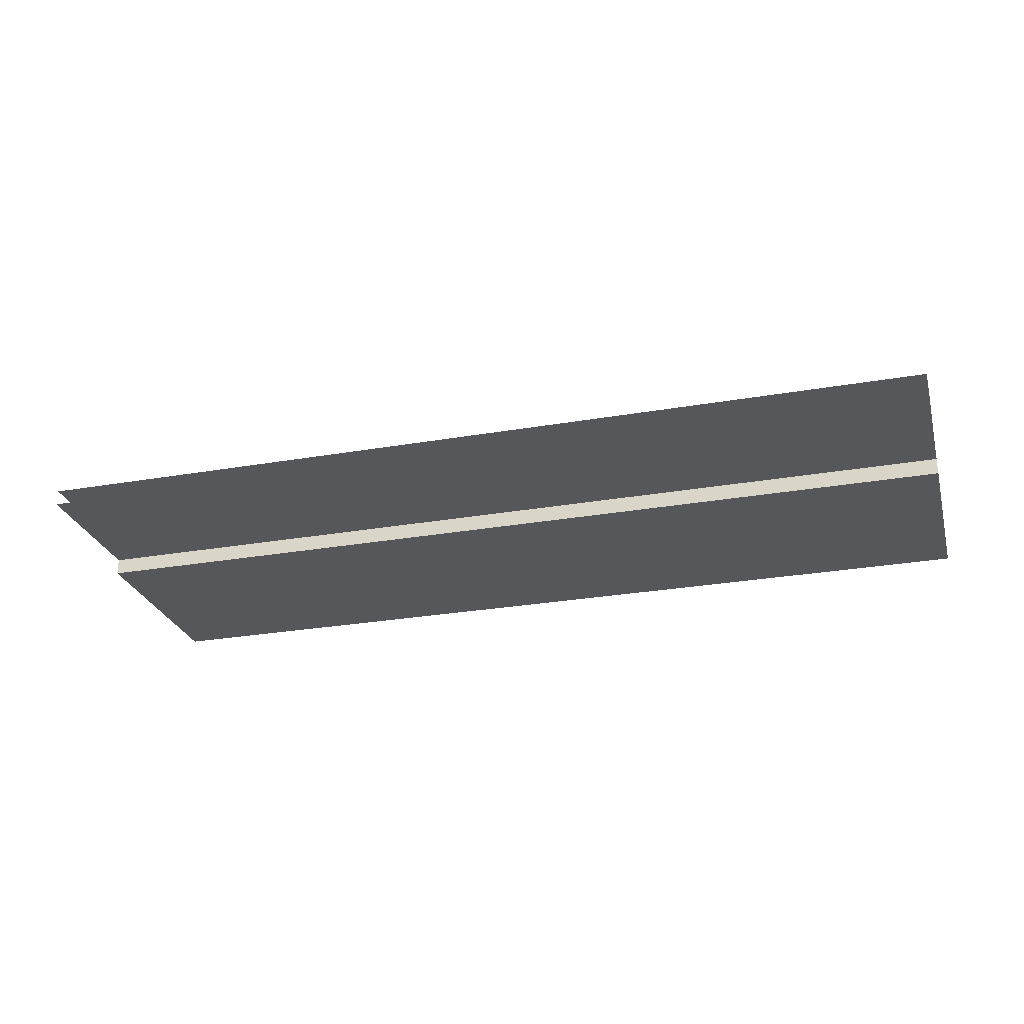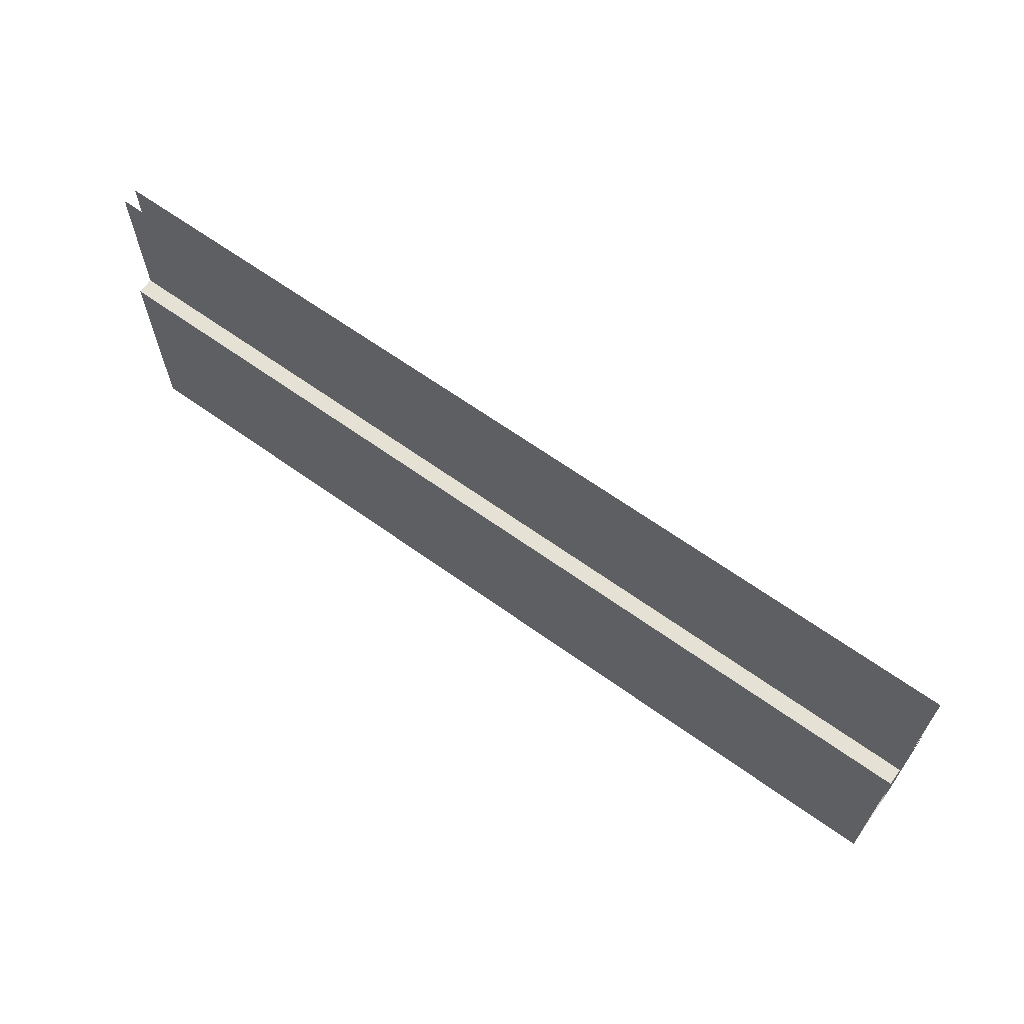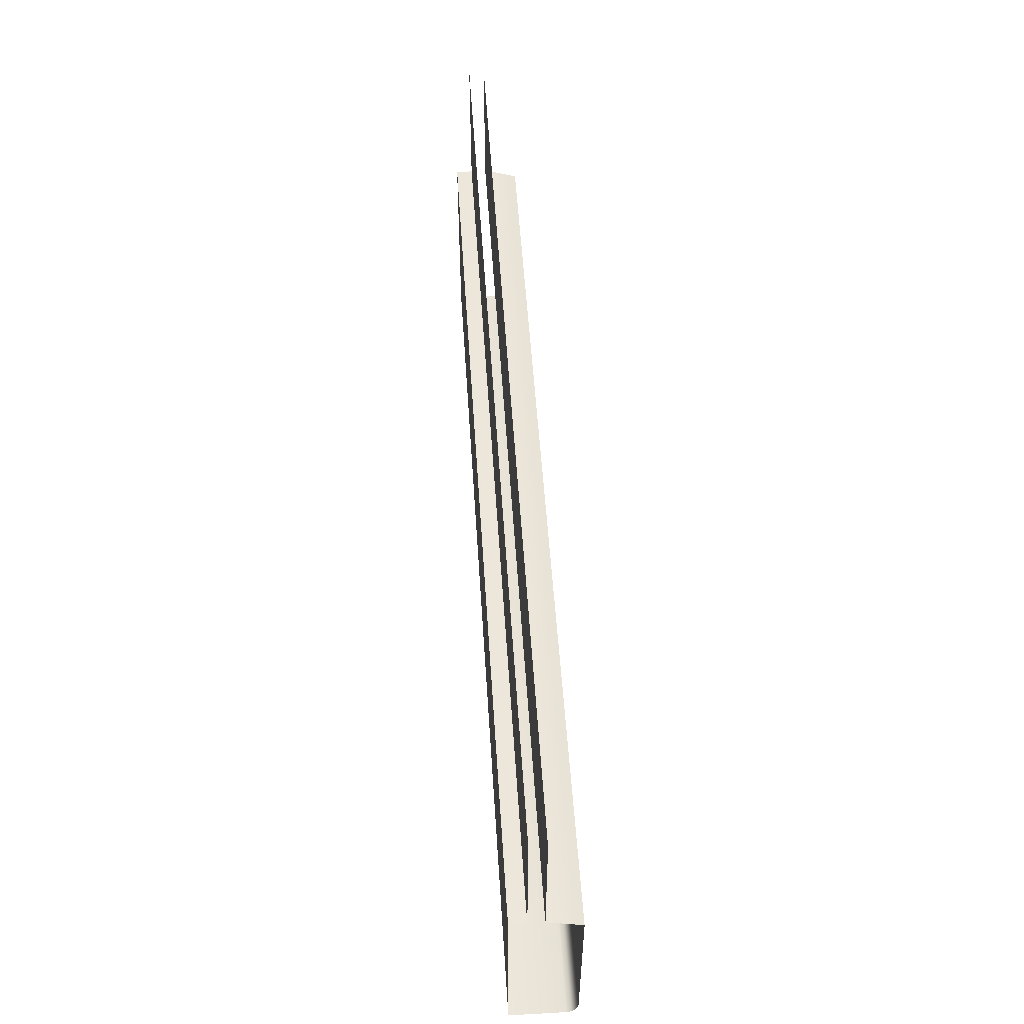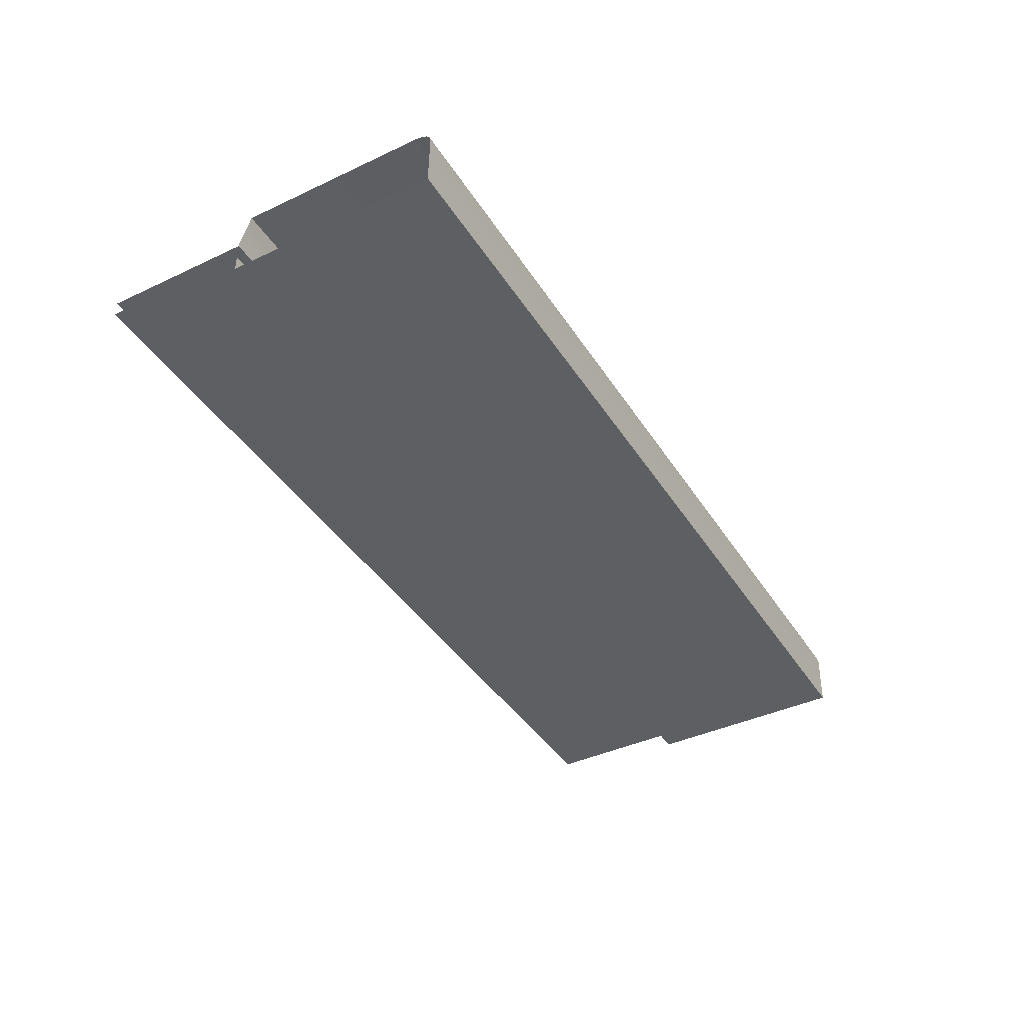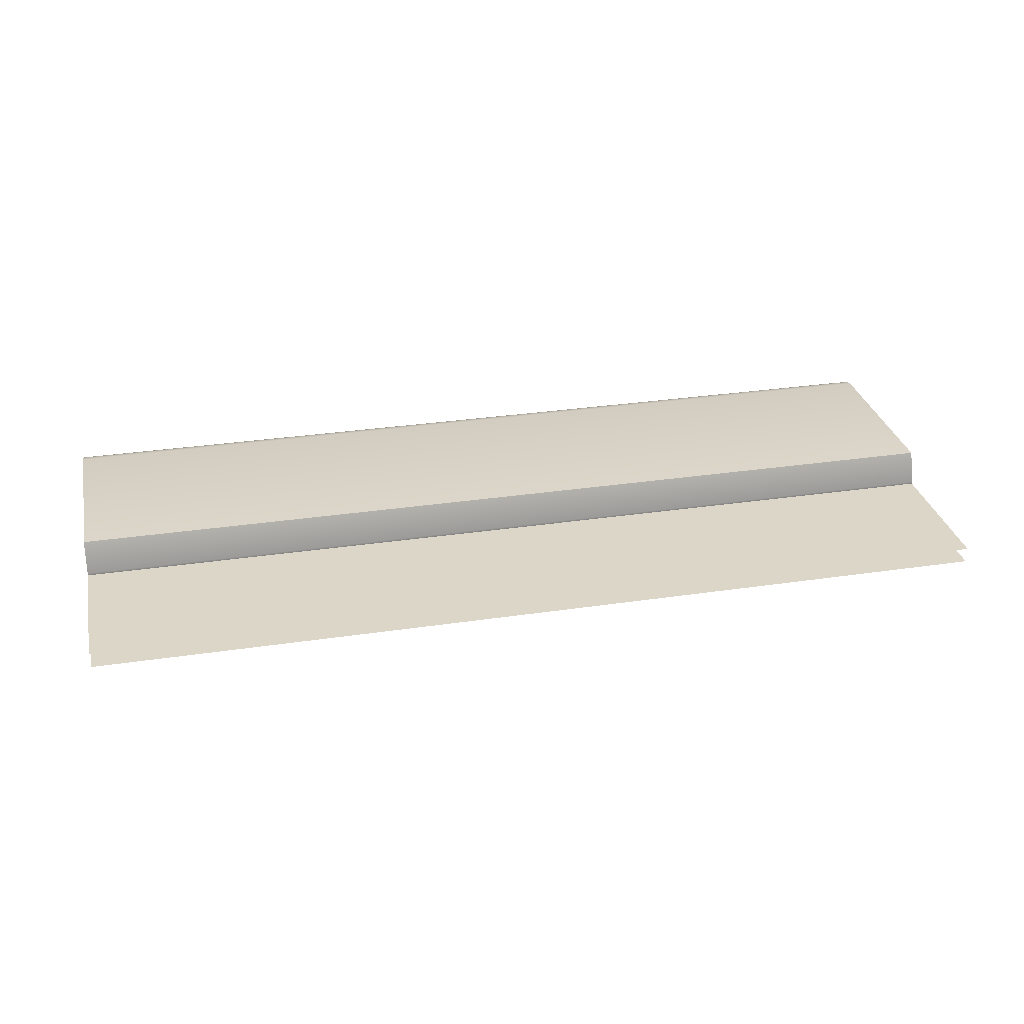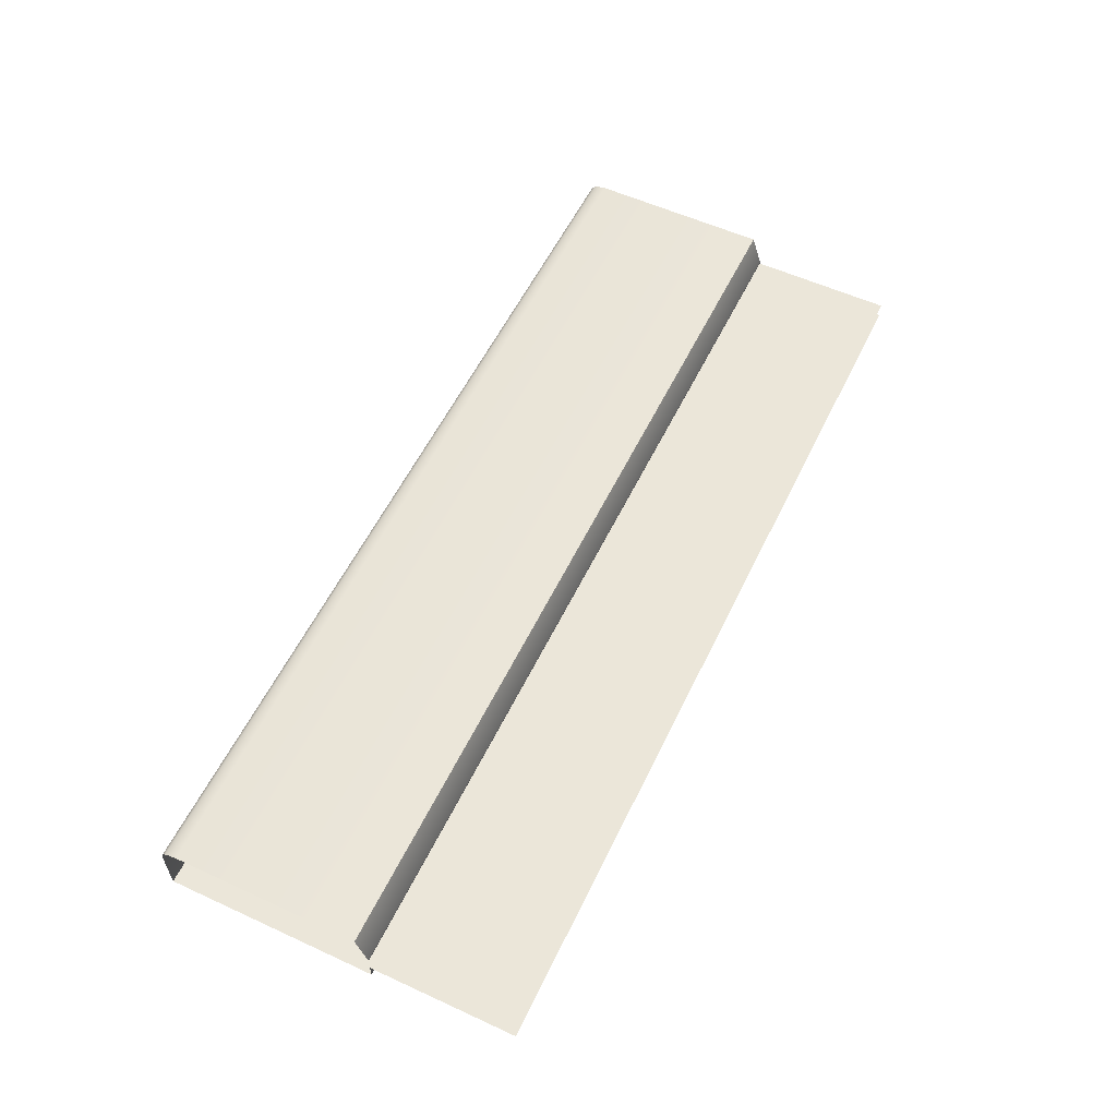
<metadata>
{"format":"obj","ext":"obj","renderer":"f3d","projection":"perspective","resolution":1024,"background":"white","views":[{"elev":-26.9,"azim":-164.7,"up":"+Z"},{"elev":64.8,"azim":-144.2,"up":"+Y"},{"elev":54.1,"azim":-93.7,"up":"+Y"},{"elev":-40.9,"azim":-60.2,"up":"+Z"},{"elev":30.2,"azim":167.7,"up":"+Z"},{"elev":56.7,"azim":115.6,"up":"+Z"}]}
</metadata>
<code>
o RT_21_BC1/RT_21_BC/mesh36/mesh36-geometry#mesh36-geometry
v 0.5152 -0.3096 0.4278
v 0.139 -0.3096 0.421
v 0.139 -0.3096 0.4278
v 0.5152 -0.3096 0.421
v 0.139 -0.2498 0.4278
v 0.5152 -0.3957 0.421
v 0.5152 -0.2498 0.4278
v 0.139 -0.3957 0.421
v 0.139 -0.396 0.4434
v 0.5152 -0.396 0.4434
v 0.139 -0.3954 0.4455
v 0.5152 -0.3954 0.4455
v 0.5152 -0.394 0.4468
v 0.139 -0.394 0.4468
v 0.139 -0.3921 0.4475
v 0.5152 -0.3921 0.4475
v 0.139 -0.3891 0.4481
v 0.5152 -0.3891 0.4481
v 0.5152 -0.314 0.4481
v 0.139 -0.314 0.4481
v 0.139 -0.3096 0.4351
v 0.5152 -0.3096 0.4351
v 0.139 -0.3096 0.4342
v 0.5152 -0.3096 0.4342
v 0.5152 -0.2498 0.4342
v 0.139 -0.2498 0.4342
f 1 2 3
f 2 1 4
f 5 1 3
f 6 2 4
f 1 5 7
f 2 6 8
f 6 9 8
f 9 6 10
f 10 11 9
f 11 10 12
f 13 11 12
f 11 13 14
f 13 15 14
f 15 13 16
f 16 17 15
f 17 16 18
f 19 17 18
f 17 19 20
f 19 21 20
f 21 19 22
f 22 23 21
f 23 22 24
f 25 23 24
f 23 25 26
f 3 2 1
f 4 1 2
f 3 1 5
f 4 2 6
f 7 5 1
f 8 6 2
f 8 9 6
f 10 6 9
f 9 11 10
f 12 10 11
f 12 11 13
f 14 13 11
f 14 15 13
f 16 13 15
f 15 17 16
f 18 16 17
f 18 17 19
f 20 19 17
f 20 21 19
f 22 19 21
f 21 23 22
f 24 22 23
f 24 23 25
f 26 25 23

</code>
